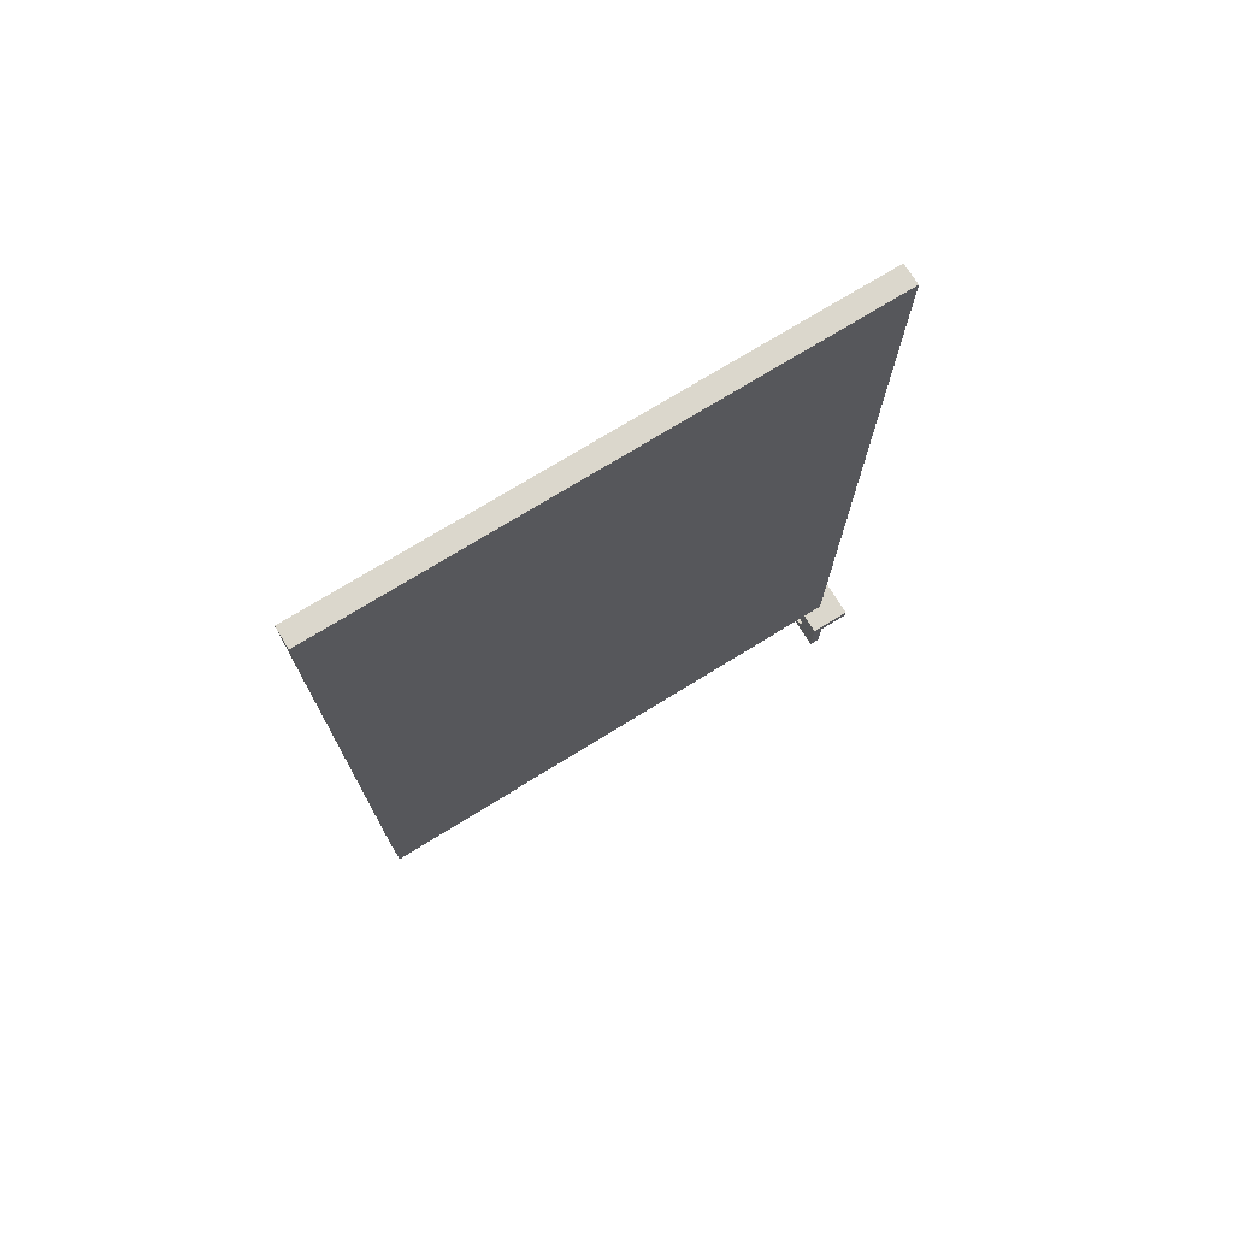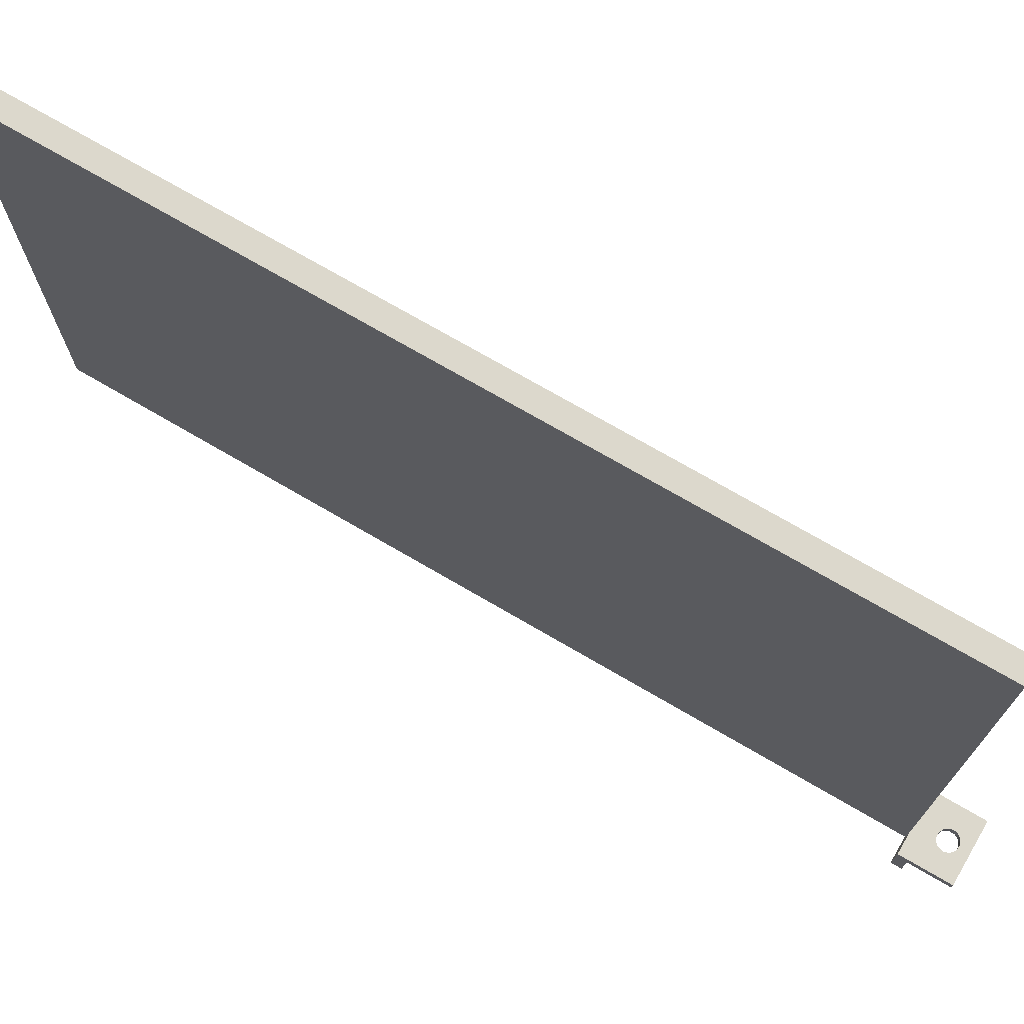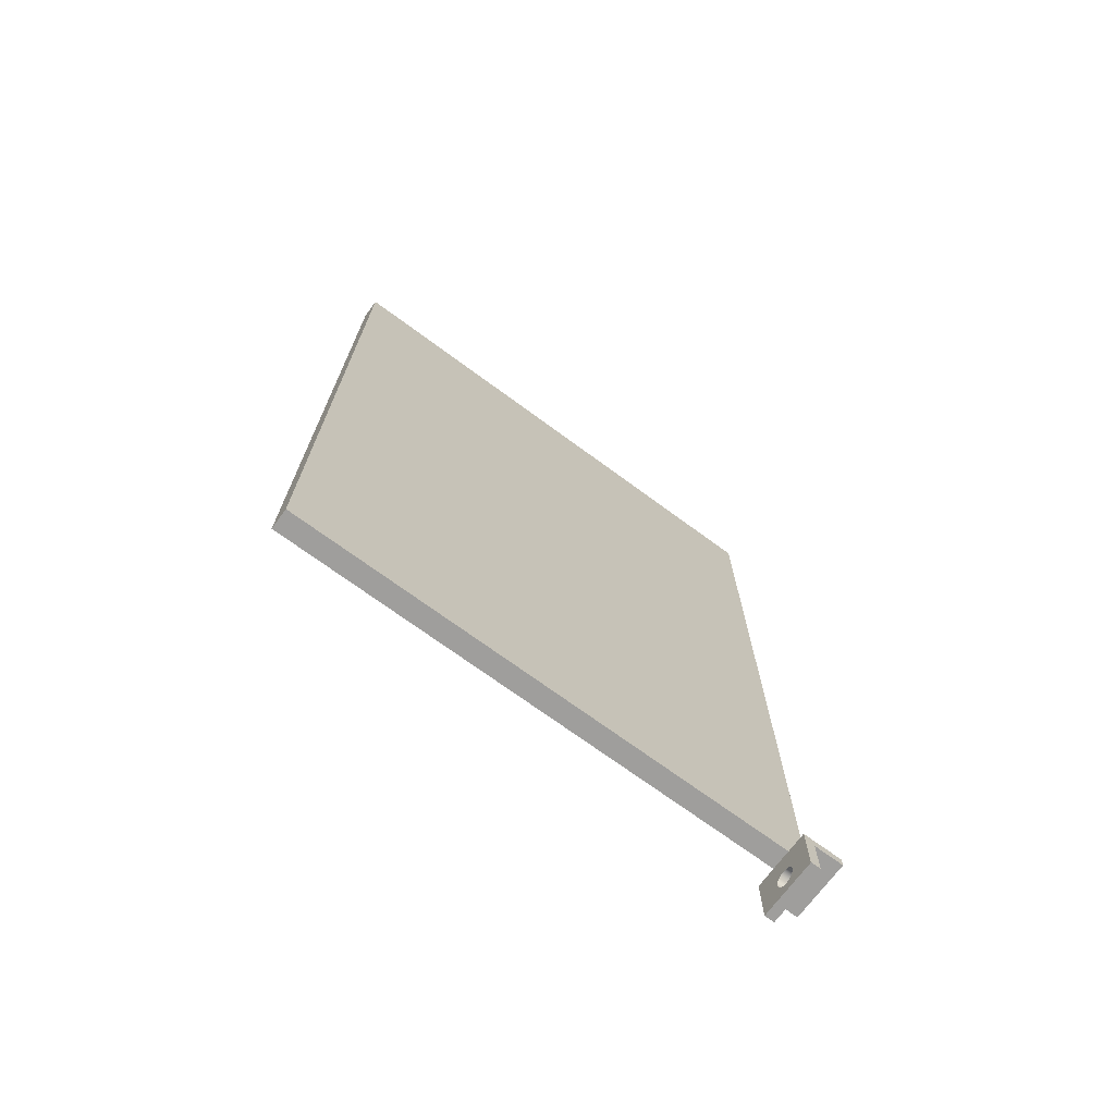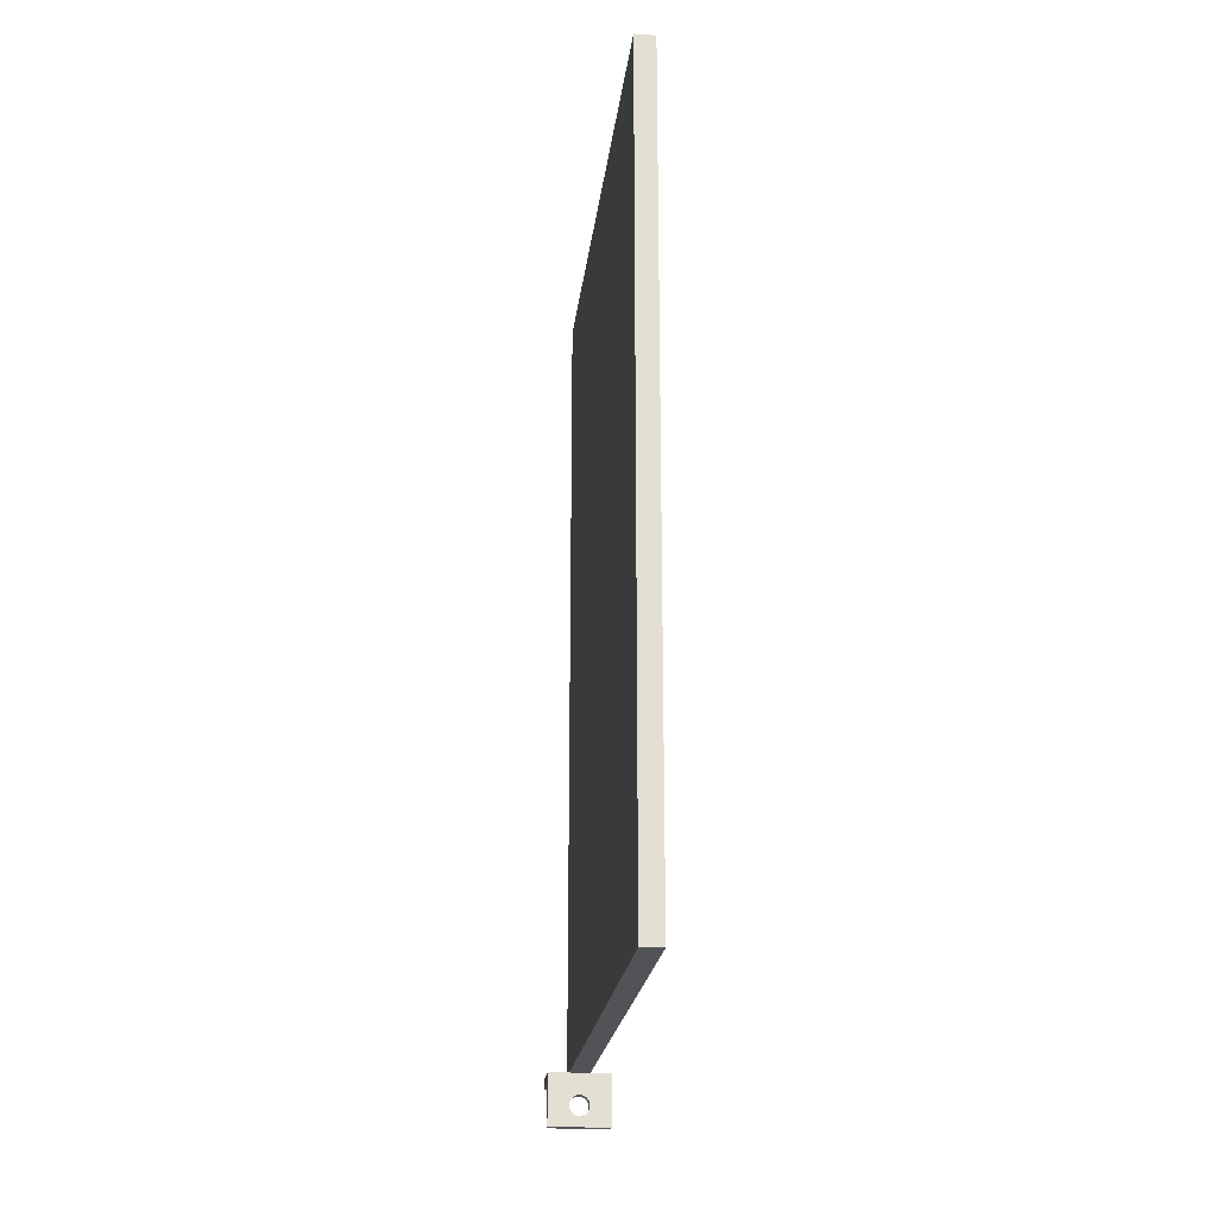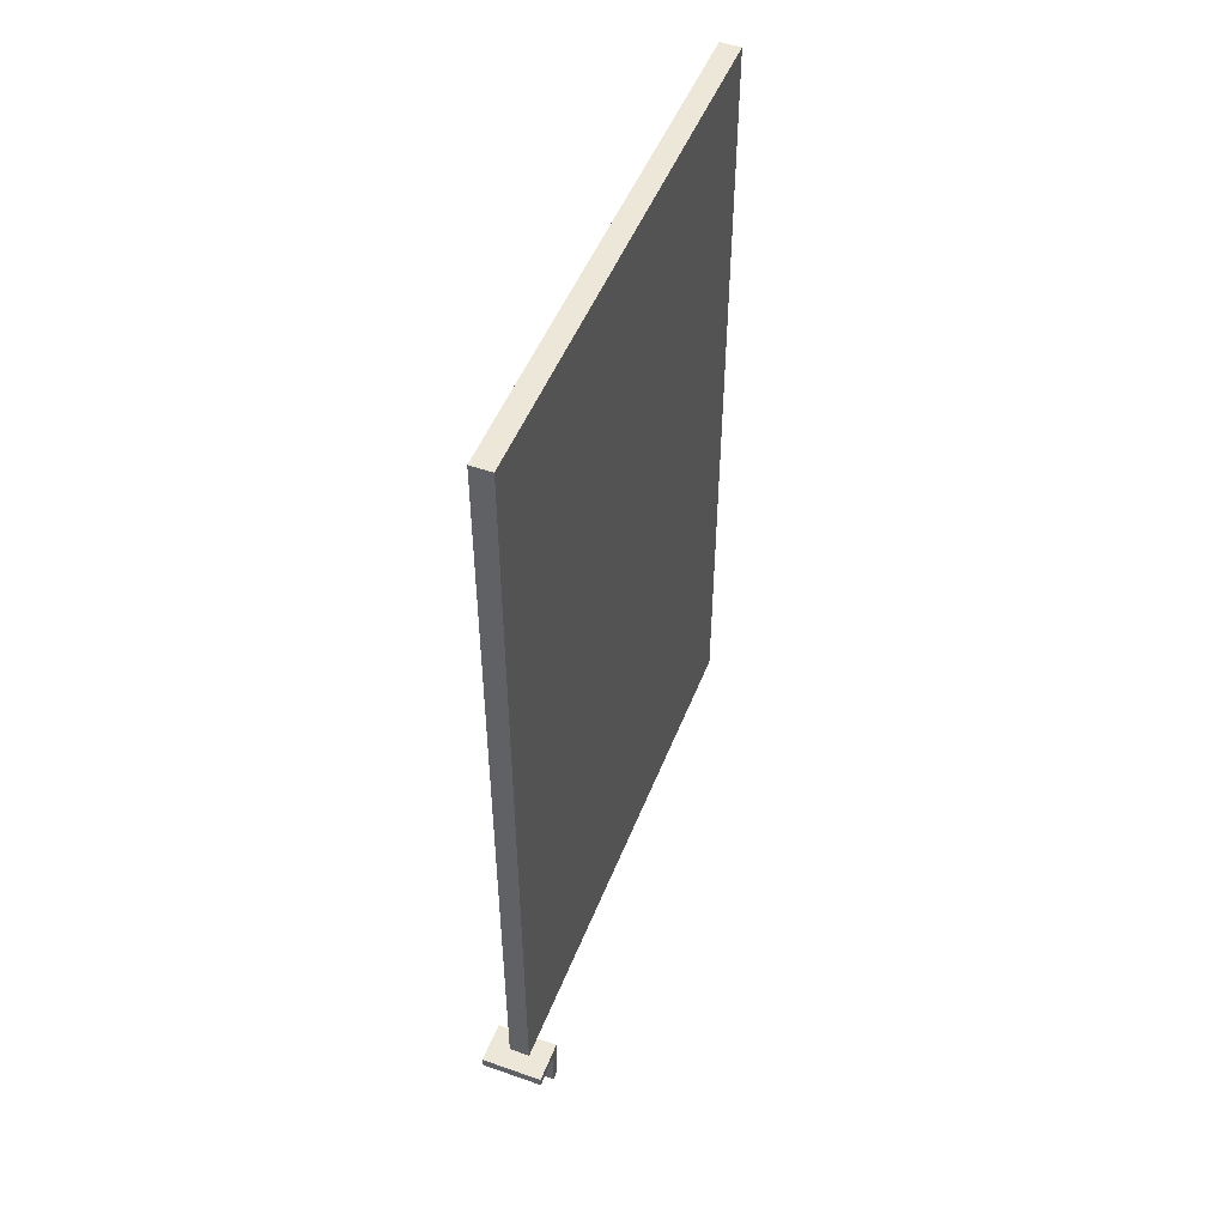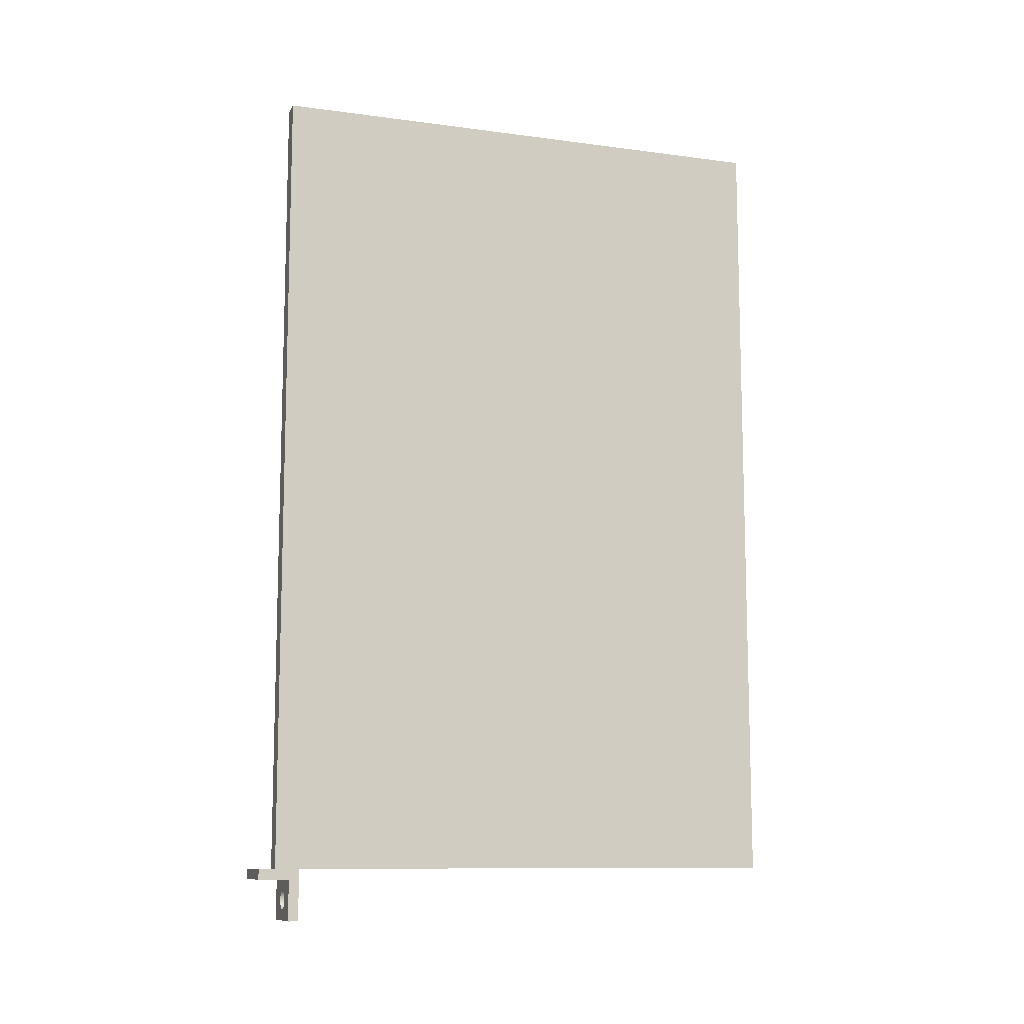
<metadata>
{"format":"obj","ext":"obj","renderer":"f3d","projection":"perspective","resolution":1024,"background":"white","views":[{"elev":73.4,"azim":-121.7,"up":"+Z"},{"elev":72.7,"azim":120.3,"up":"+Y"},{"elev":-71.1,"azim":-126.4,"up":"+Z"},{"elev":-22.4,"azim":173.3,"up":"+Z"},{"elev":49.6,"azim":21.0,"up":"+Z"},{"elev":-10.6,"azim":71.5,"up":"+Z"}]}
</metadata>
<code>
v -1 -1.5 3.5
v -1 -1.5 4
v -4 -1.5 4
v -4 -1.5 3.5
v -4 0 3.5
v -1 0 3.5
v -1 -1.5 3.5
v -4 -1.5 3.5
v -2 0.5 4
v -3 0.5 4
v -3 25.5 4
v -2 25.5 4
v -3 0.5 4
v -3 -0.5 4
v -3 -0.5 44
v -3 25.5 44
v -3 25.5 4
v -3 0.5 4
v -2 0.5 4
v -1 0.5 4
v -1 0.5 1.5
v -4 0.5 1.5
v -4 0.5 4
v -2 0.5 2.5
v -2.079 0.5 2.77
v -2.292 0.5 2.955
v -2.571 0.5 2.995
v -2.827 0.5 2.878
v -2.98 0.5 2.641
v -2.98 0.5 2.359
v -2.827 0.5 2.122
v -2.571 0.5 2.005
v -2.292 0.5 2.045
v -2.079 0.5 2.23
v -4 -1.5 4
v -4 0.5 4
v -4 0.5 1.5
v -4 0 1.5
v -4 0 3.5
v -4 -1.5 3.5
v -3 -0.5 4
v -2 -0.5 4
v -2 -0.5 44
v -3 -0.5 44
v -2 0 2.5
v -2.079 0 2.77
v -2.292 0 2.955
v -2.571 0 2.995
v -2.827 0 2.878
v -2.98 0 2.641
v -2.98 0 2.359
v -2.827 0 2.122
v -2.571 0 2.005
v -2.292 0 2.045
v -2.079 0 2.23
v -2 0.5 2.5
v -2.079 0.5 2.23
v -2.292 0.5 2.045
v -2.571 0.5 2.005
v -2.827 0.5 2.122
v -2.98 0.5 2.359
v -2.98 0.5 2.641
v -2.827 0.5 2.878
v -2.571 0.5 2.995
v -2.292 0.5 2.955
v -2.079 0.5 2.77
v -2 0 2.5
v -2 0.5 2.5
v -2 0 2.5
v -2.079 0 2.23
v -2.292 0 2.045
v -2.571 0 2.005
v -2.827 0 2.122
v -2.98 0 2.359
v -2.98 0 2.641
v -2.827 0 2.878
v -2.571 0 2.995
v -2.292 0 2.955
v -2.079 0 2.77
v -1 0 3.5
v -4 0 3.5
v -4 0 1.5
v -1 0 1.5
v -3 25.5 44
v -3 -0.5 44
v -2 -0.5 44
v -2 25.5 44
v -2 -0.5 4
v -2 0.5 4
v -2 25.5 4
v -2 25.5 44
v -2 -0.5 44
v -2 0.5 4
v -2 -0.5 4
v -3 -0.5 4
v -3 0.5 4
v -4 0.5 4
v -4 -1.5 4
v -1 -1.5 4
v -1 0.5 4
v -1 0 1.5
v -4 0 1.5
v -4 0.5 1.5
v -1 0.5 1.5
v -2 25.5 4
v -3 25.5 4
v -3 25.5 44
v -2 25.5 44
v -1 0 3.5
v -1 0 1.5
v -1 0.5 1.5
v -1 0.5 4
v -1 -1.5 4
v -1 -1.5 3.5
f 1 2 4
f 4 2 3
f 5 6 8
f 8 6 7
f 9 10 12
f 12 10 11
f 14 15 13
f 13 15 16
f 13 16 17
f 19 27 18
f 18 27 28
f 18 28 23
f 23 28 29
f 23 29 22
f 22 29 30
f 22 30 31
f 20 25 19
f 19 25 26
f 19 26 27
f 25 20 24
f 24 20 21
f 24 21 34
f 34 21 33
f 33 21 32
f 32 21 22
f 32 22 31
f 40 35 39
f 39 35 36
f 39 36 37
f 37 38 39
f 41 42 44
f 44 42 43
f 46 66 45
f 45 66 68
f 67 56 55
f 55 56 57
f 55 57 58
f 46 47 66
f 66 47 65
f 65 47 48
f 65 48 64
f 64 48 49
f 64 49 63
f 63 49 50
f 63 50 62
f 62 50 51
f 62 51 61
f 61 51 52
f 61 52 60
f 60 52 53
f 60 53 59
f 59 53 54
f 59 54 58
f 58 54 55
f 70 83 69
f 69 83 80
f 69 80 79
f 79 80 78
f 78 80 77
f 77 80 81
f 77 81 76
f 76 81 75
f 75 81 74
f 74 81 82
f 74 82 73
f 73 82 72
f 72 82 83
f 72 83 71
f 71 83 70
f 85 86 84
f 84 86 87
f 88 89 92
f 92 89 91
f 91 89 90
f 93 94 100
f 100 94 99
f 99 94 95
f 99 95 98
f 98 95 97
f 97 95 96
f 101 102 104
f 104 102 103
f 106 107 105
f 105 107 108
f 110 111 109
f 109 111 112
f 109 112 113
f 113 114 109

</code>
